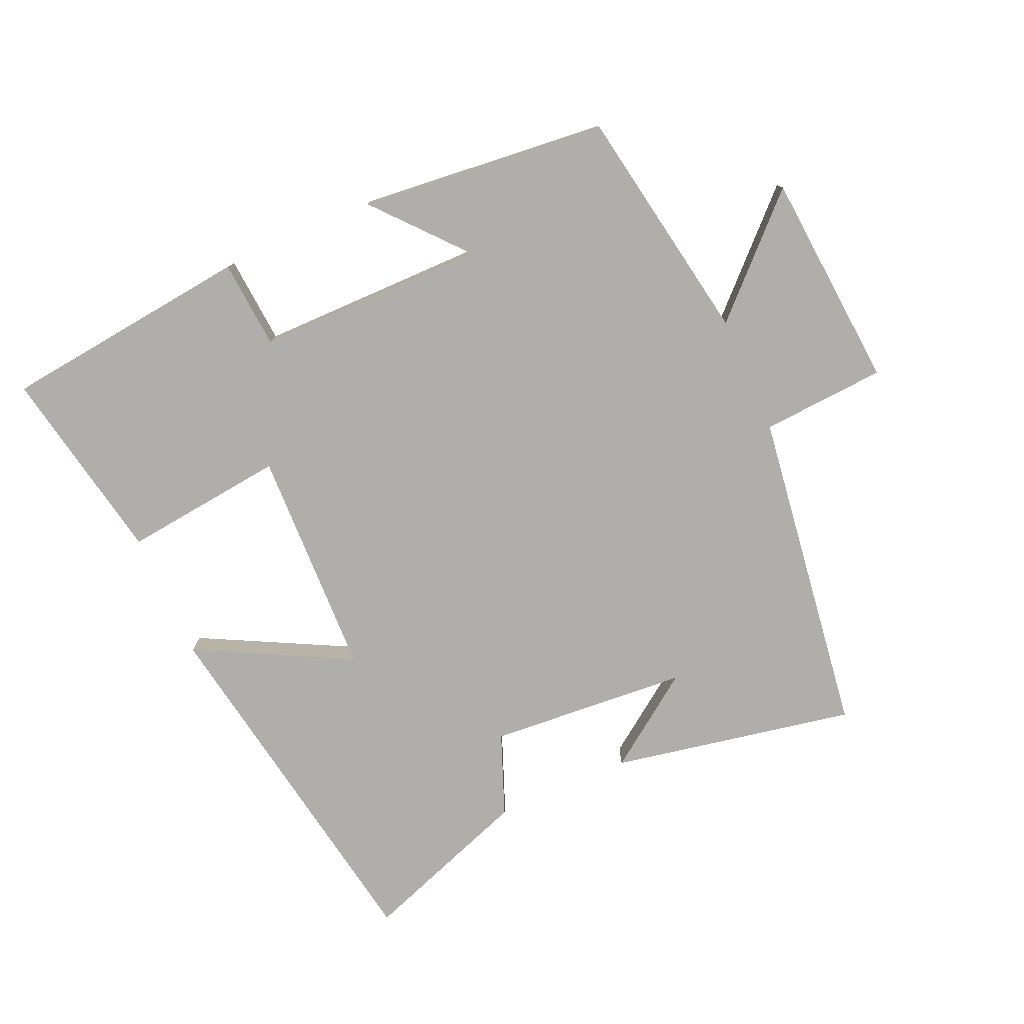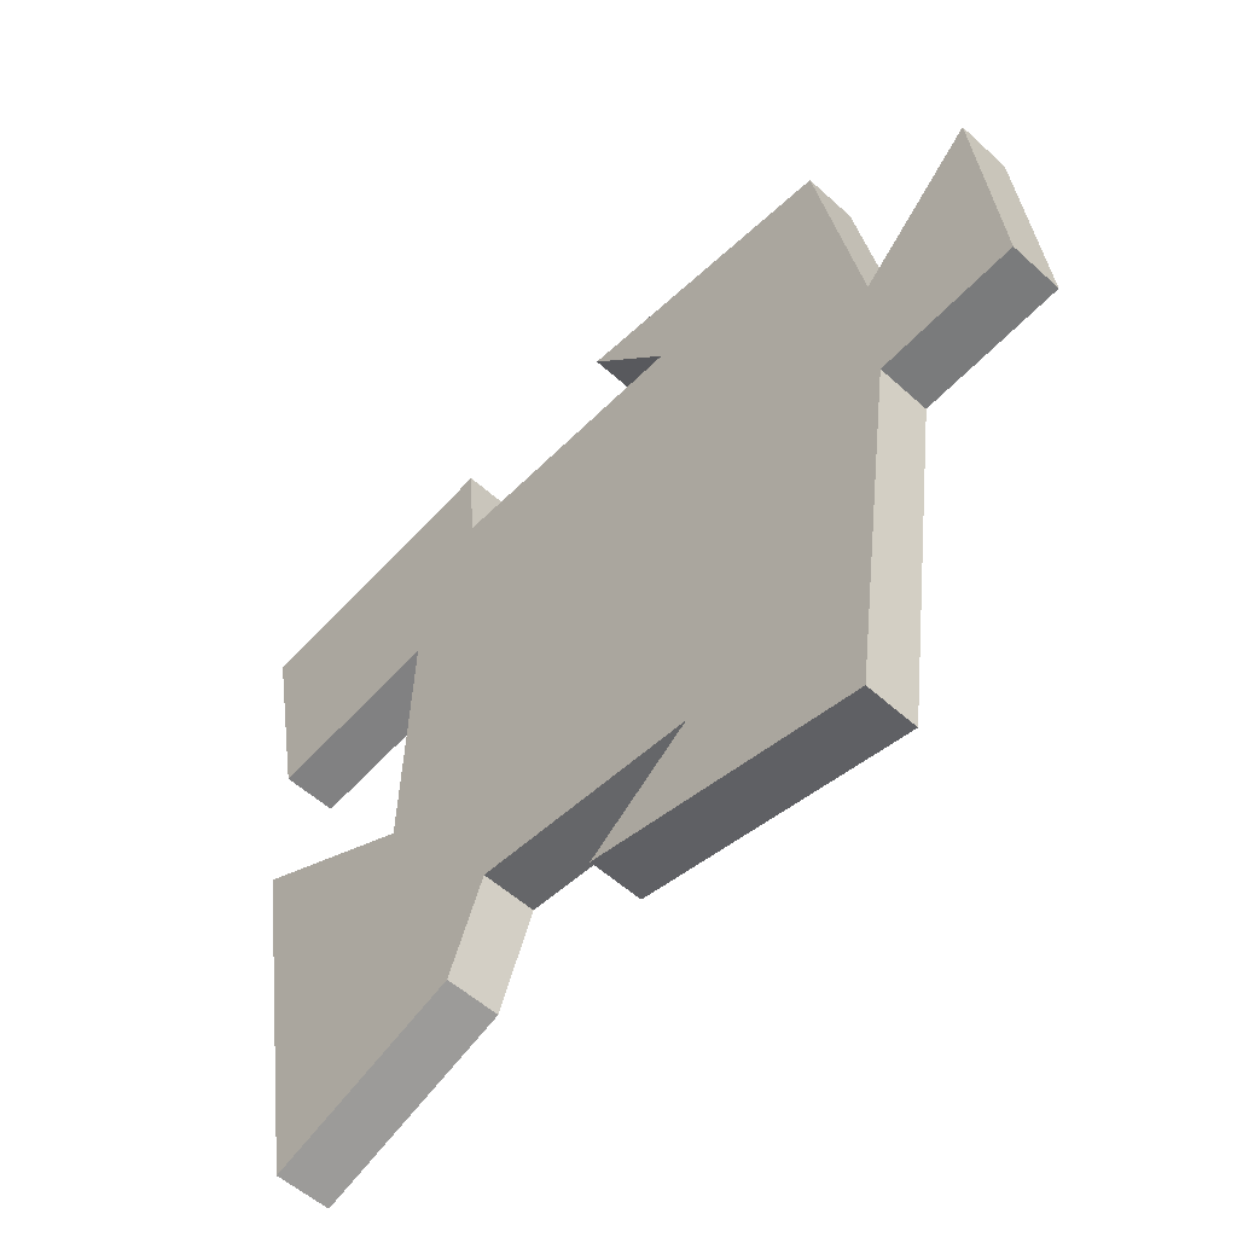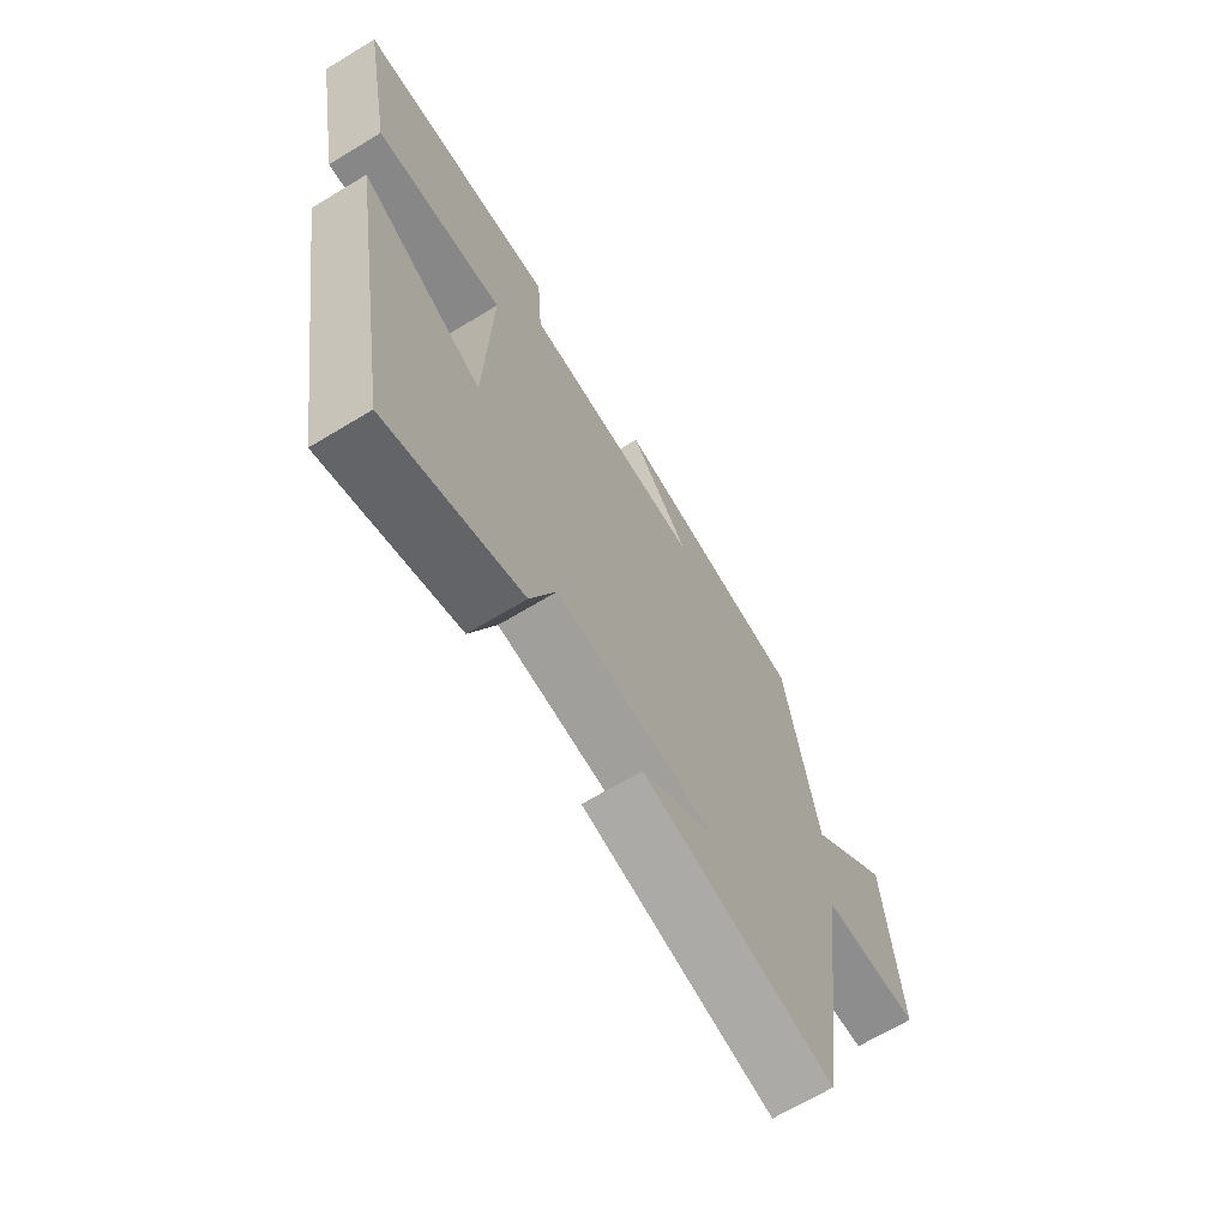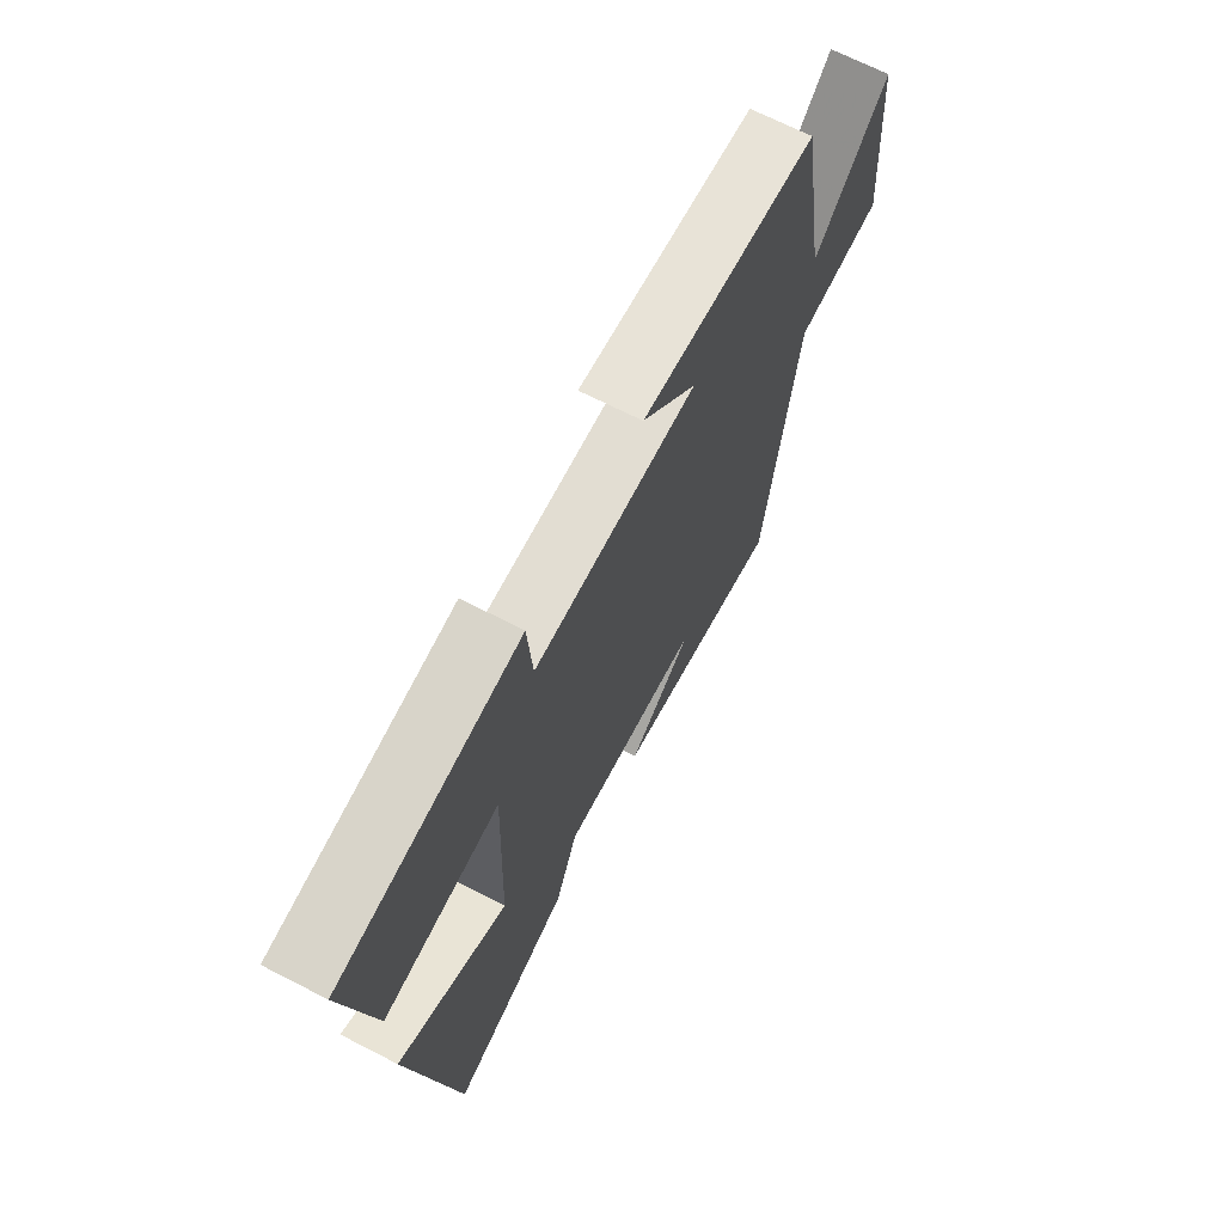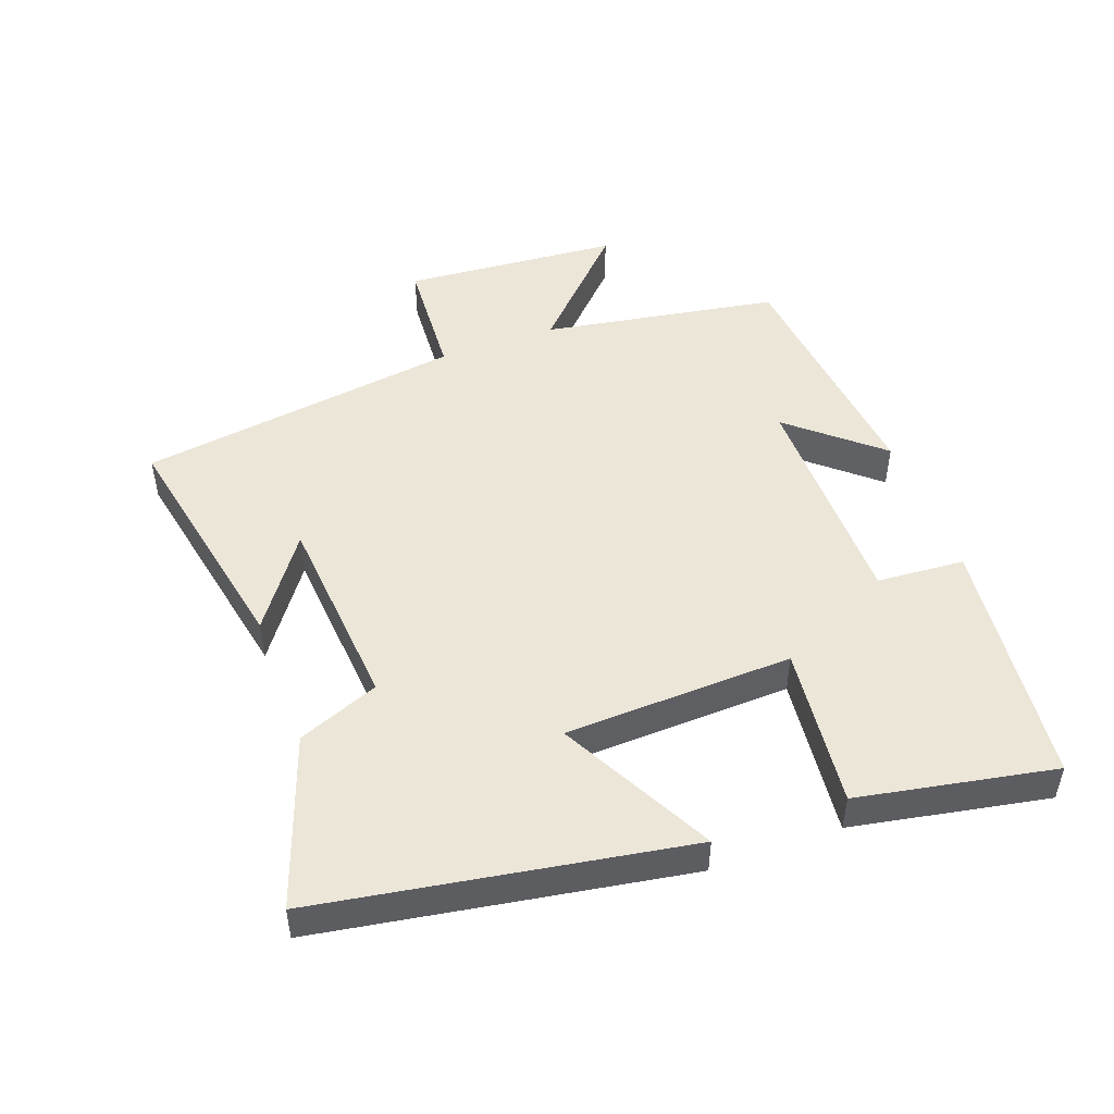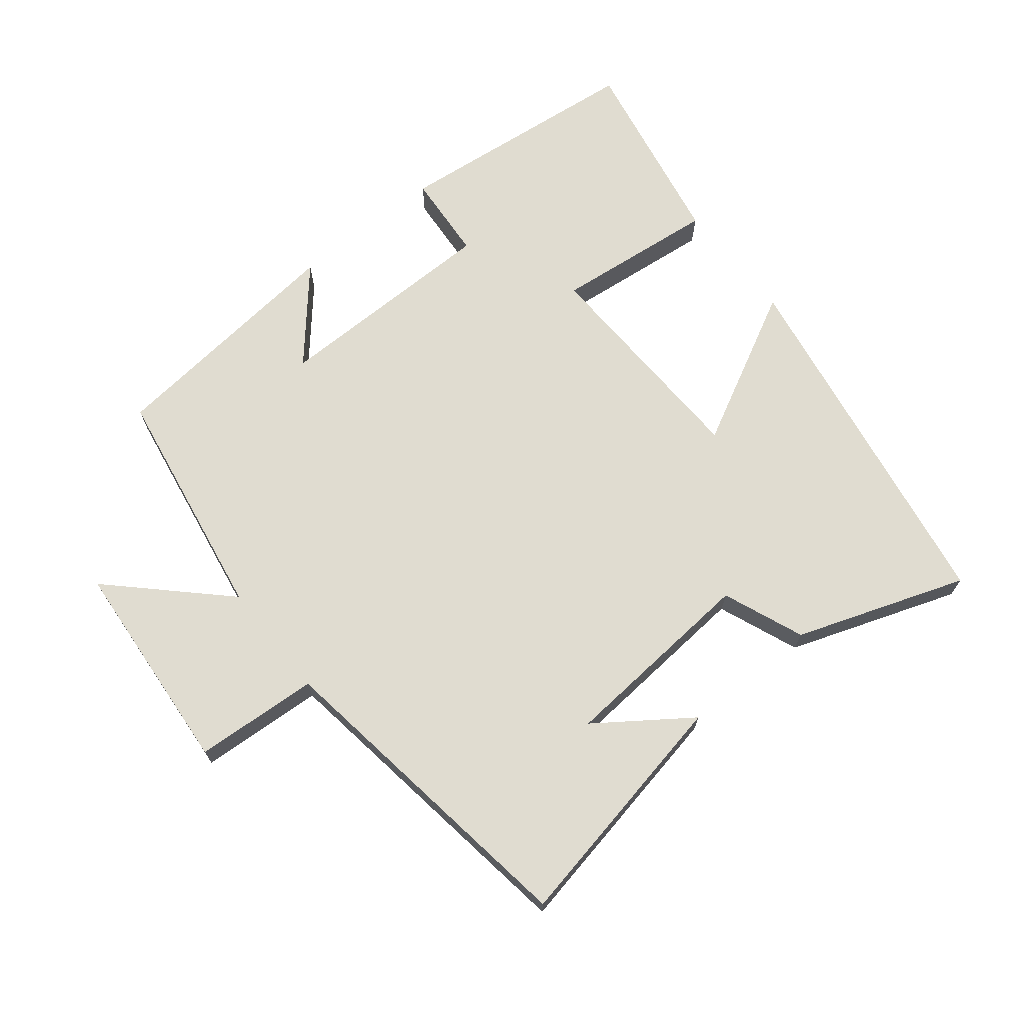
<metadata>
{"format":"obj","ext":"obj","renderer":"f3d","projection":"perspective","resolution":1024,"background":"white","views":[{"elev":-77.6,"azim":24.0,"up":"+Y"},{"elev":-55.5,"azim":46.5,"up":"+Z"},{"elev":-67.6,"azim":-58.8,"up":"+Z"},{"elev":68.6,"azim":-62.8,"up":"+Z"},{"elev":48.9,"azim":-110.2,"up":"+Y"},{"elev":69.5,"azim":141.2,"up":"+Y"}]}
</metadata>
<code>
v -0.556 0.07 0.458
v -0.177 0.07 0.5
v -0.167 0.07 0.367
v 0.179 0.07 0.365
v 0.063 0.07 0.5
v 0.439 0.07 0.461
v 0.5 0.07 0.103
v 0.662 0.07 0.261
v 0.688 0.07 -0.067
v 0.5 0.07 -0.079
v 0.43 0.07 -0.572
v 0.062 0.07 -0.5
v 0.201 0.07 -0.401
v -0.101 0.07 -0.377
v -0.15 0.07 -0.5
v -0.407 0.07 -0.591
v -0.5 0.07 -0.037
v -0.267 0.07 -0.158
v -0.255 0.07 0.188
v -0.5 0.07 0.161
v -0.556 0 0.458
v -0.177 0 0.5
v -0.167 0 0.367
v 0.179 0 0.365
v 0.063 0 0.5
v 0.439 0 0.461
v 0.5 0 0.103
v 0.662 0 0.261
v 0.688 0 -0.067
v 0.5 0 -0.079
v 0.43 0 -0.572
v 0.062 0 -0.5
v 0.201 0 -0.401
v -0.101 0 -0.377
v -0.15 0 -0.5
v -0.407 0 -0.591
v -0.5 0 -0.037
v -0.267 0 -0.158
v -0.255 0 0.188
v -0.5 0 0.161
f 19 20 1 2
f 18 19 2 3
f 15 16 17 18
f 14 15 18 3
f 13 14 3 4
f 11 12 13
f 10 11 13 4
f 7 8 9 10
f 7 10 4
f 4 5 6 7
f 22 21 40 39
f 23 22 39 38
f 38 37 36 35
f 23 38 35 34
f 24 23 34 33
f 33 32 31
f 24 33 31 30
f 30 29 28 27
f 24 30 27
f 27 26 25 24
f 1 21 22 2
f 2 22 23 3
f 3 23 24 4
f 4 24 25 5
f 5 25 26 6
f 6 26 27 7
f 7 27 28 8
f 8 28 29 9
f 9 29 30 10
f 10 30 31 11
f 11 31 32 12
f 12 32 33 13
f 13 33 34 14
f 14 34 35 15
f 15 35 36 16
f 16 36 37 17
f 17 37 38 18
f 18 38 39 19
f 19 39 40 20
f 20 40 21 1

</code>
